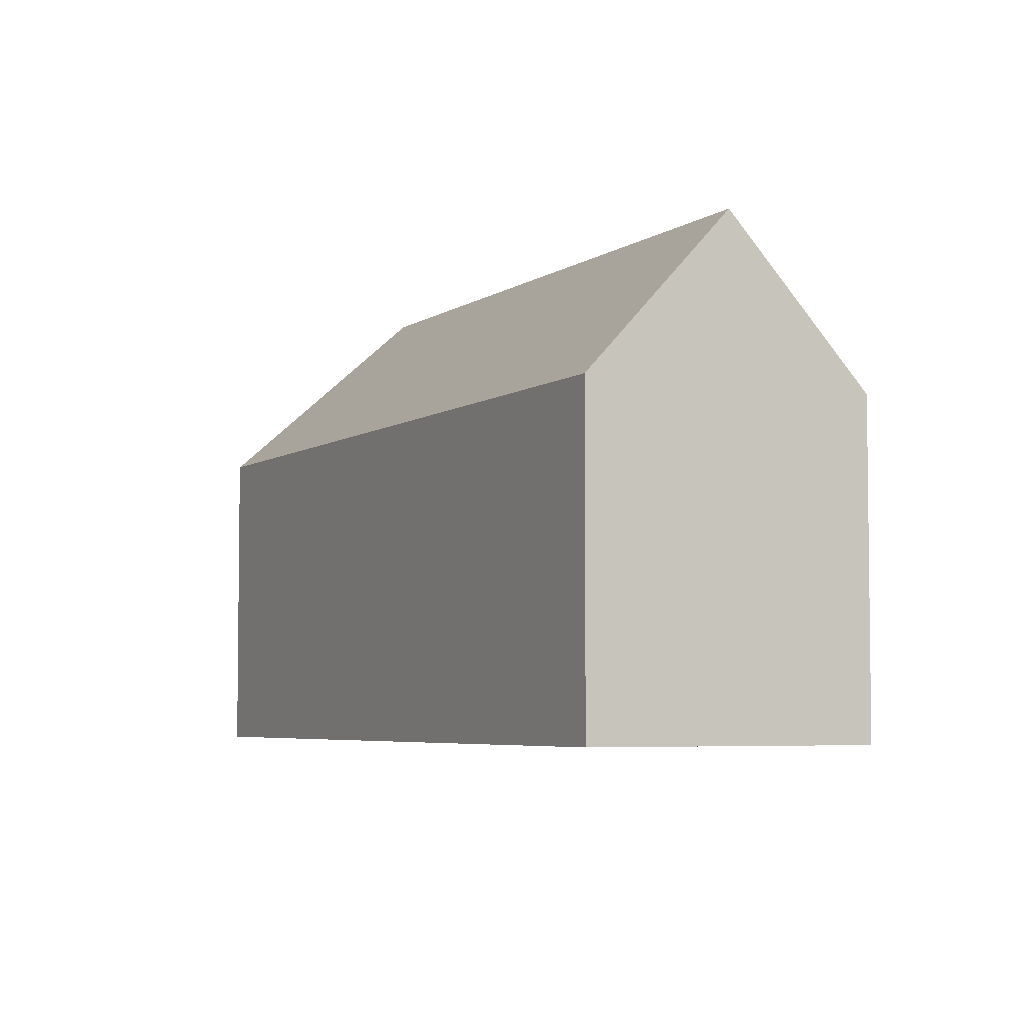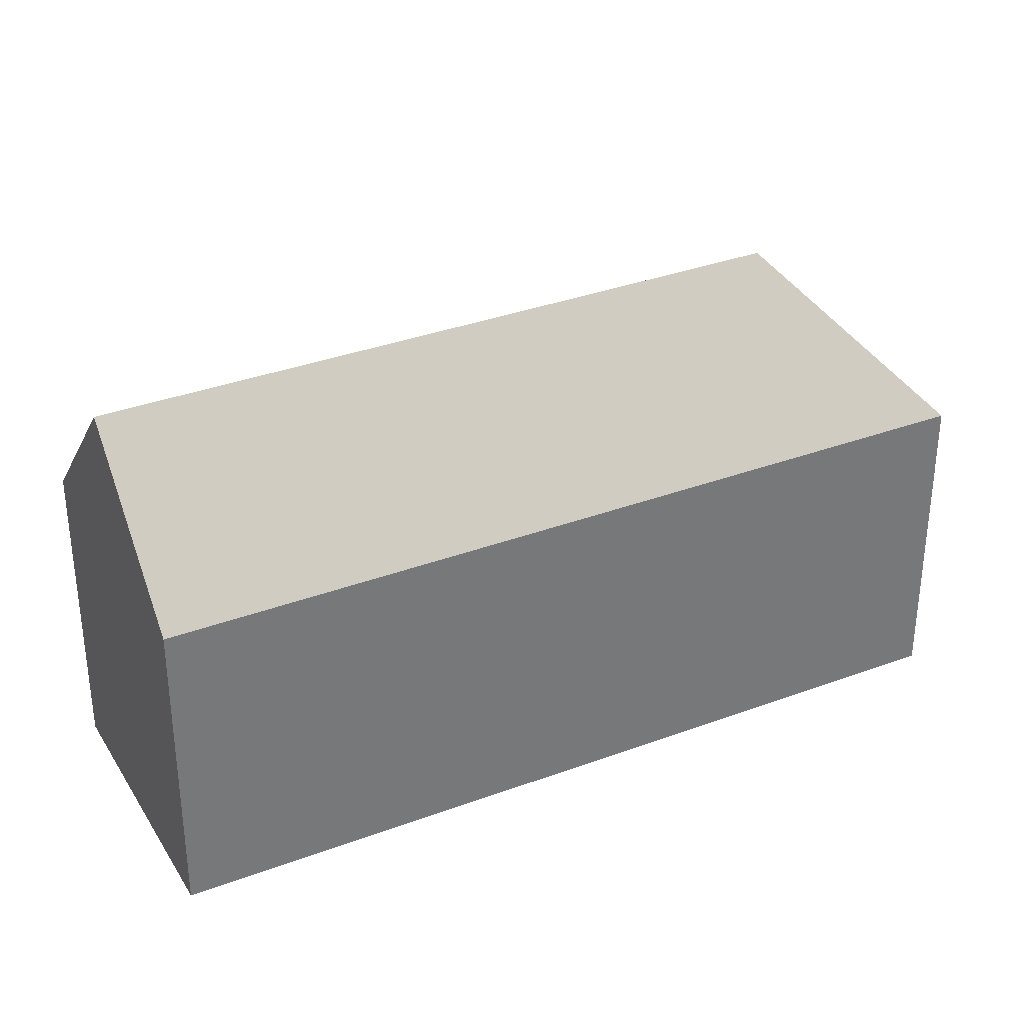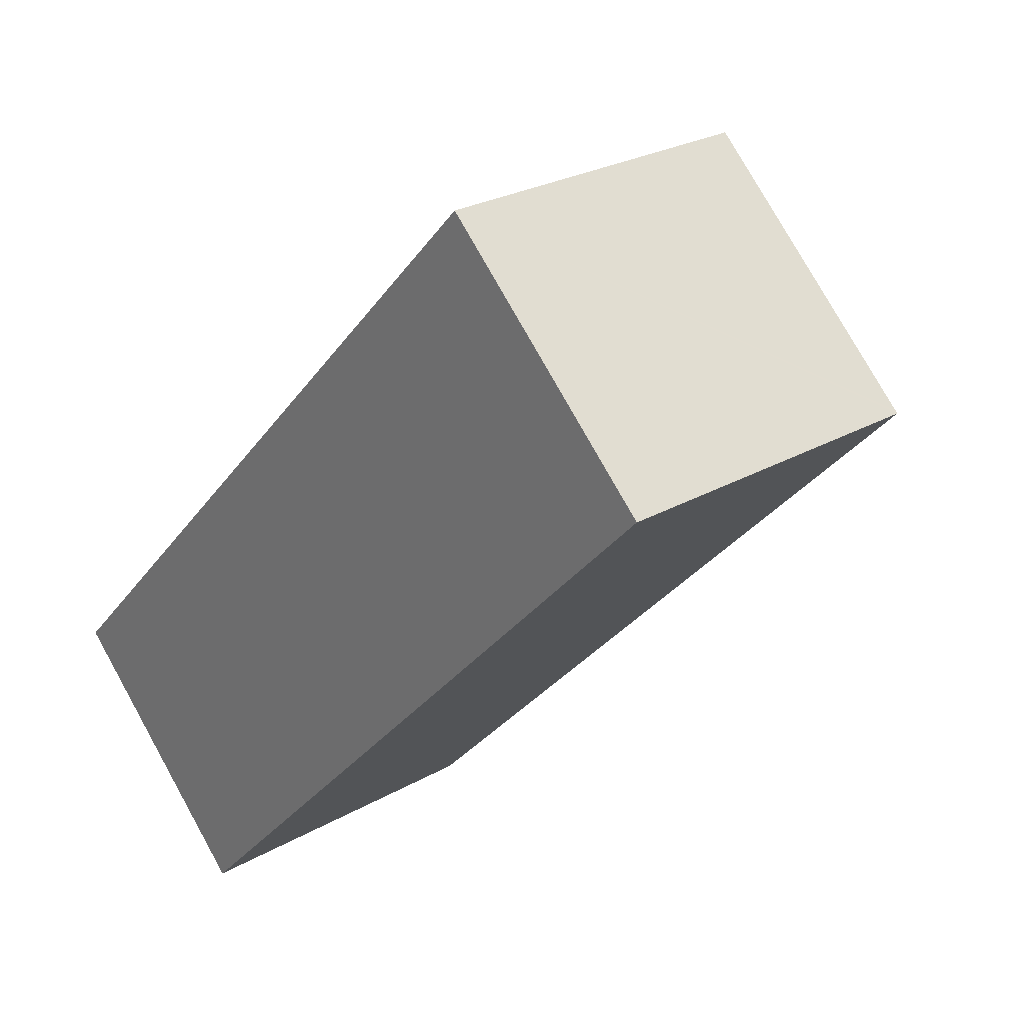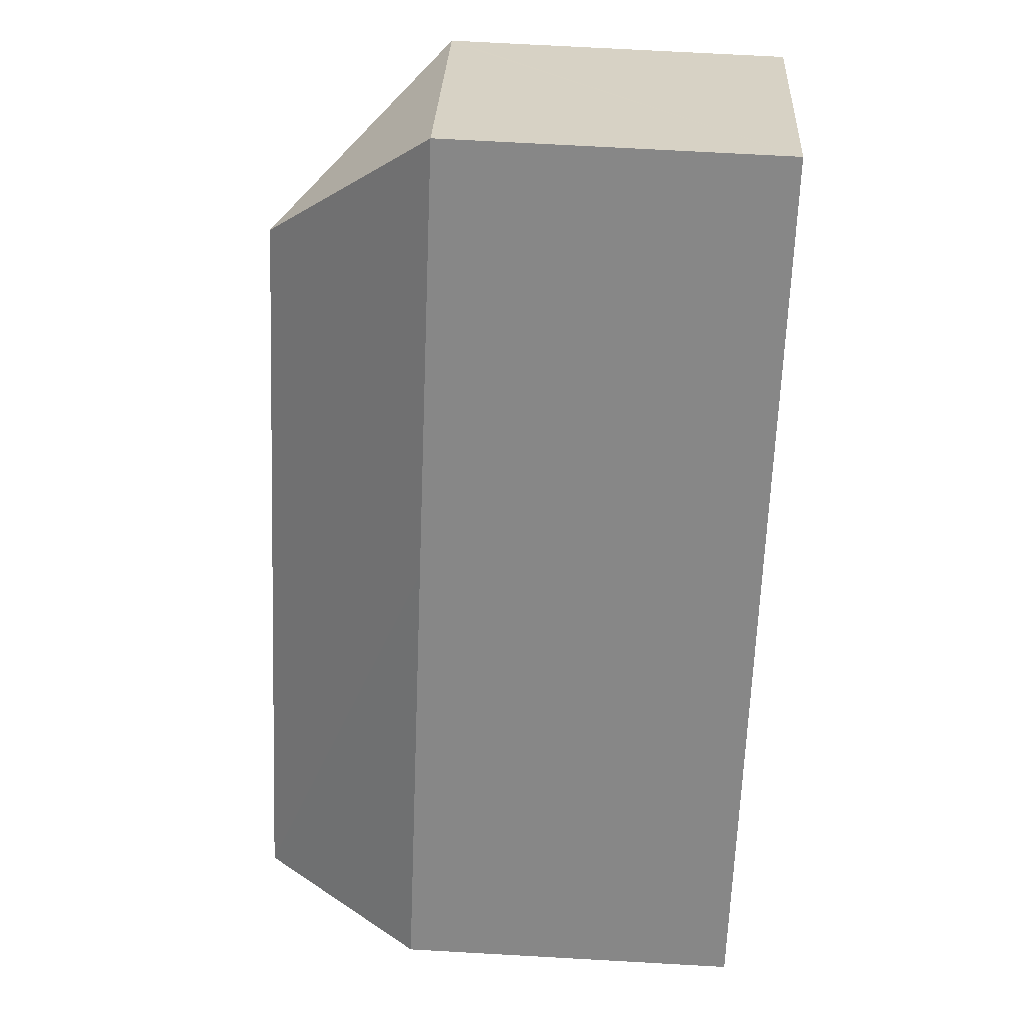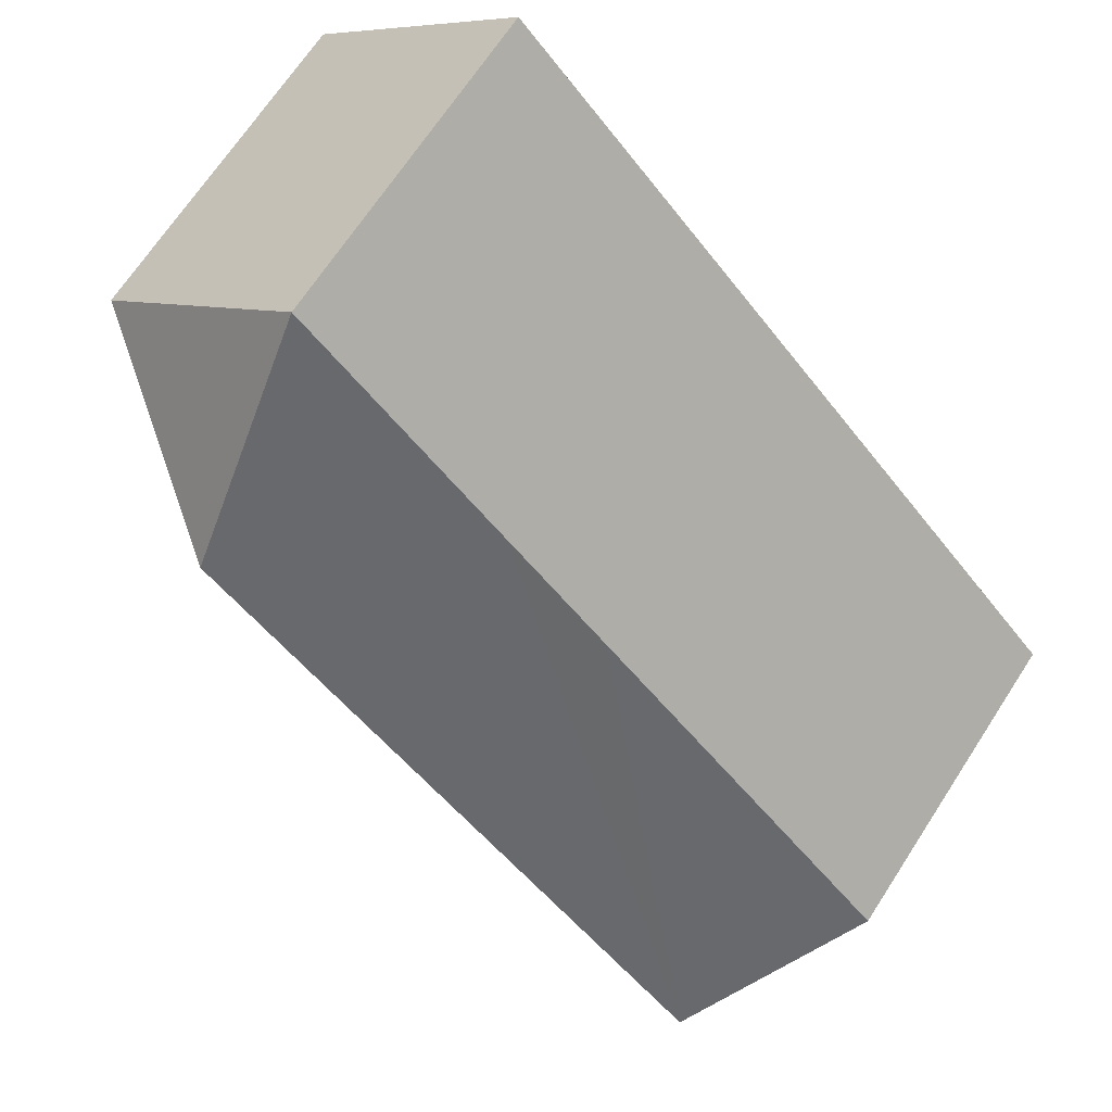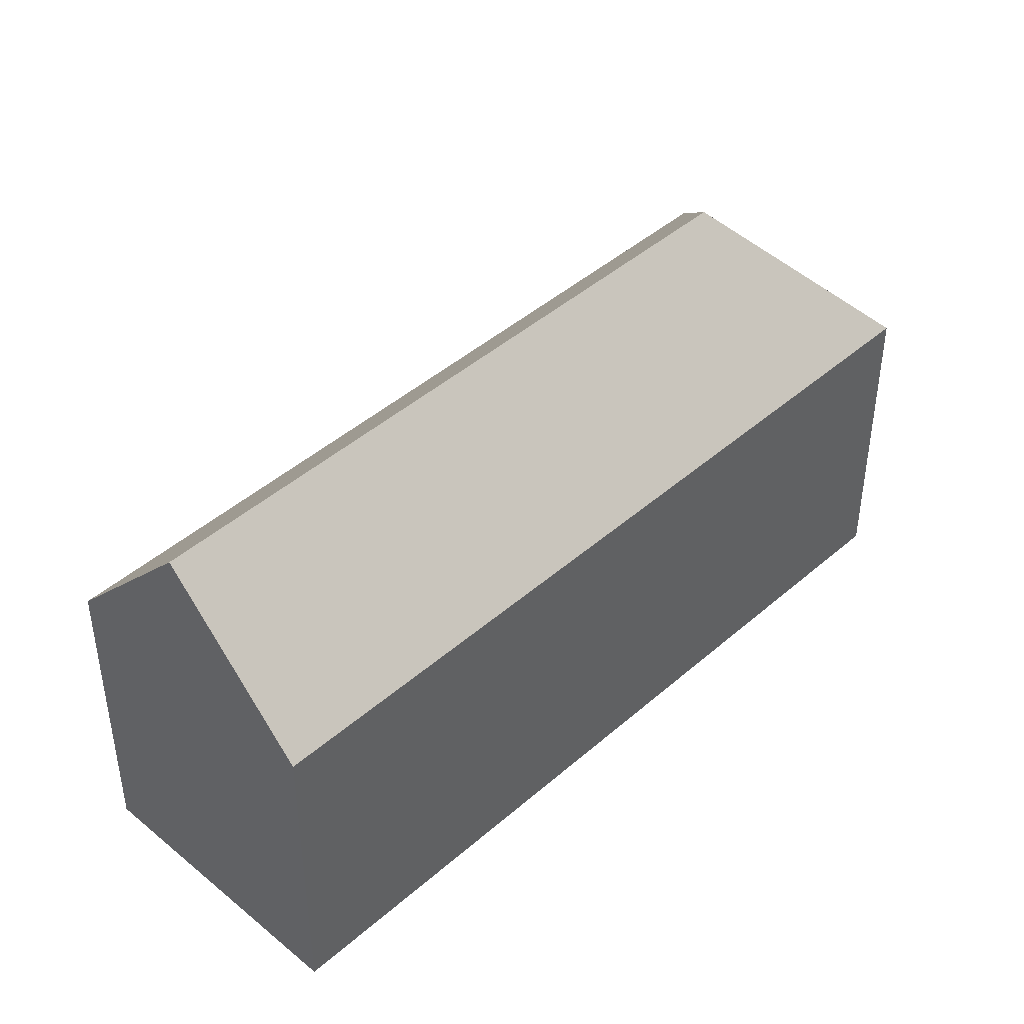
<metadata>
{"format":"obj","ext":"obj","renderer":"f3d","projection":"perspective","resolution":1024,"background":"white","views":[{"elev":-4.9,"azim":-162.9,"up":"+Y"},{"elev":34.3,"azim":-73.0,"up":"+Y"},{"elev":25.6,"azim":47.4,"up":"+Z"},{"elev":70.9,"azim":-86.8,"up":"+Z"},{"elev":68.1,"azim":-147.0,"up":"+Z"},{"elev":44.3,"azim":-91.8,"up":"+Y"}]}
</metadata>
<code>
v  28.63 22.77 19.82
v  23.87 15.23 25.01
v  28.4 15.23 29.75
v  19.12 15.23 20.03
v  5.044 22.77 -4.886
v  14.36 15.23 15.05
v  0 15.23 9.328e-16
v  38.39 15.23 20.21
v  38.45 15.23 20.14
v  38.56 15.23 20.05
v  10.05 15.29 -9.732
v  10.09 15.23 -9.773
v  0 0 0
v  14.36 -9.215e-16 15.05
v  19.12 -1.226e-15 20.03
v  23.87 -1.531e-15 25.01
v  28.4 -1.822e-15 29.75
v  38.39 -1.237e-15 20.21
v  38.56 -1.227e-15 20.05
v  38.45 -1.234e-15 20.14
v  10.09 5.984e-16 -9.773
v  10.05 5.959e-16 -9.732
v  5.044 2.992e-16 -4.886
g defaultobject
f 1 2 3
f 2 1 4
f 4 1 5
f 4 5 6
f 6 5 7
f 8 1 3
f 1 8 9
f 1 9 10
f 11 10 12
f 10 11 5
f 10 5 1
f 13 6 7
f 6 13 14
f 6 14 4
f 4 14 2
f 2 14 15
f 2 15 3
f 3 15 16
f 3 16 17
f 17 8 3
f 8 17 9
f 9 17 10
f 10 17 18
f 10 18 19
f 19 18 20
f 19 12 10
f 12 19 21
f 11 7 5
f 7 11 12
f 7 12 21
f 7 21 13
f 13 21 22
f 13 22 23
f 20 21 19
f 21 20 18
f 21 18 17
f 21 17 16
f 21 16 15
f 21 15 14
f 21 14 22
f 22 14 13
f 22 13 23

</code>
